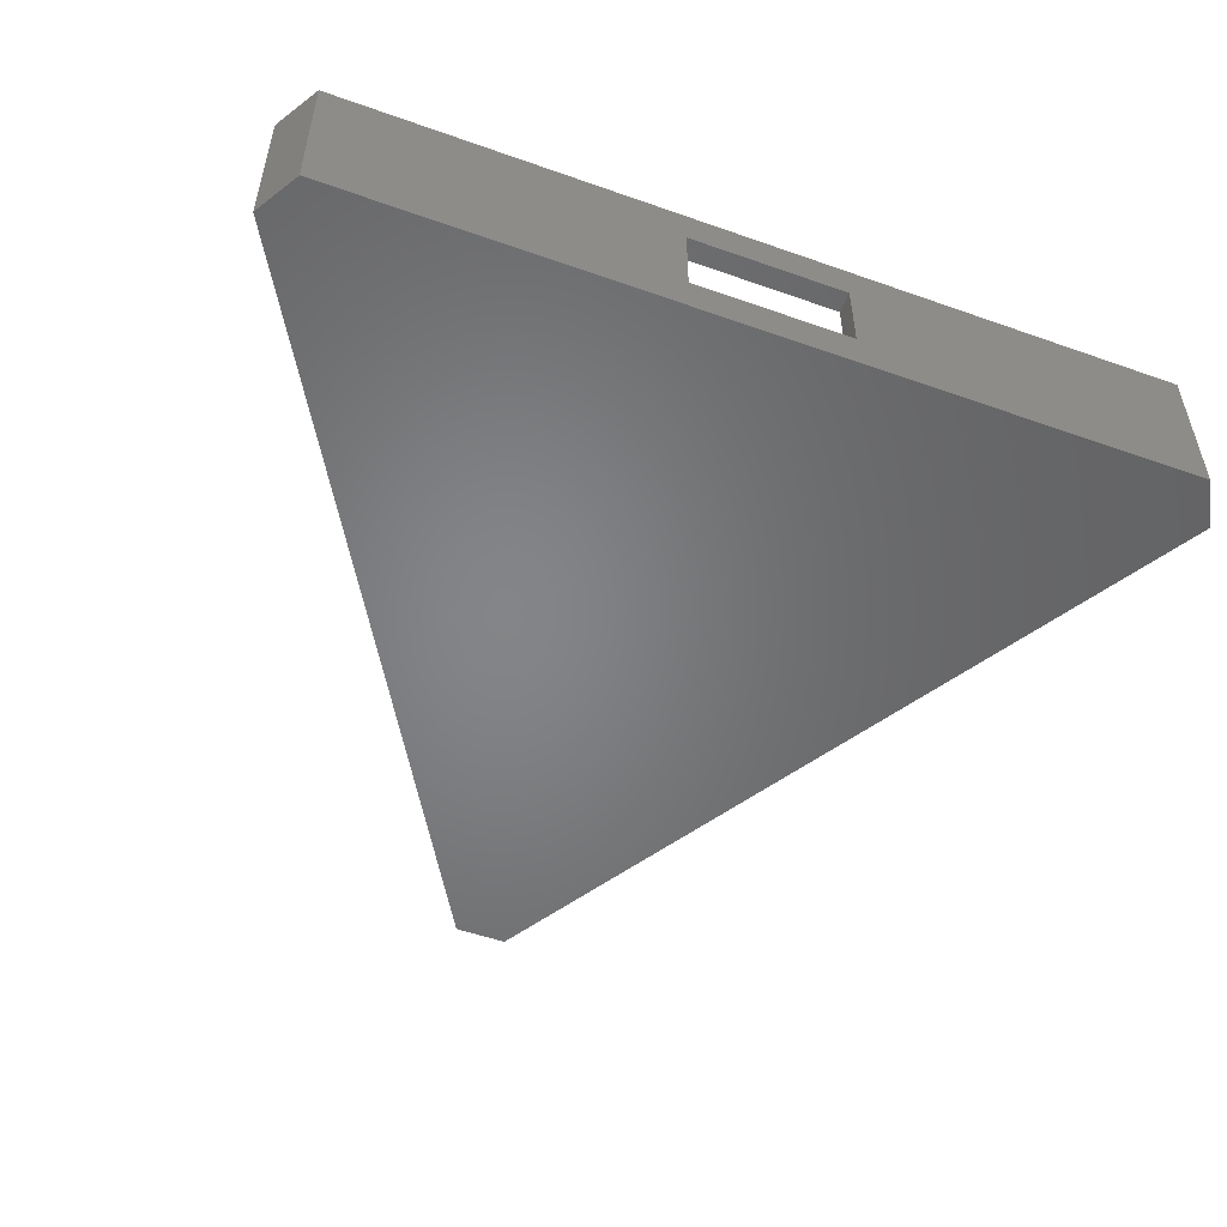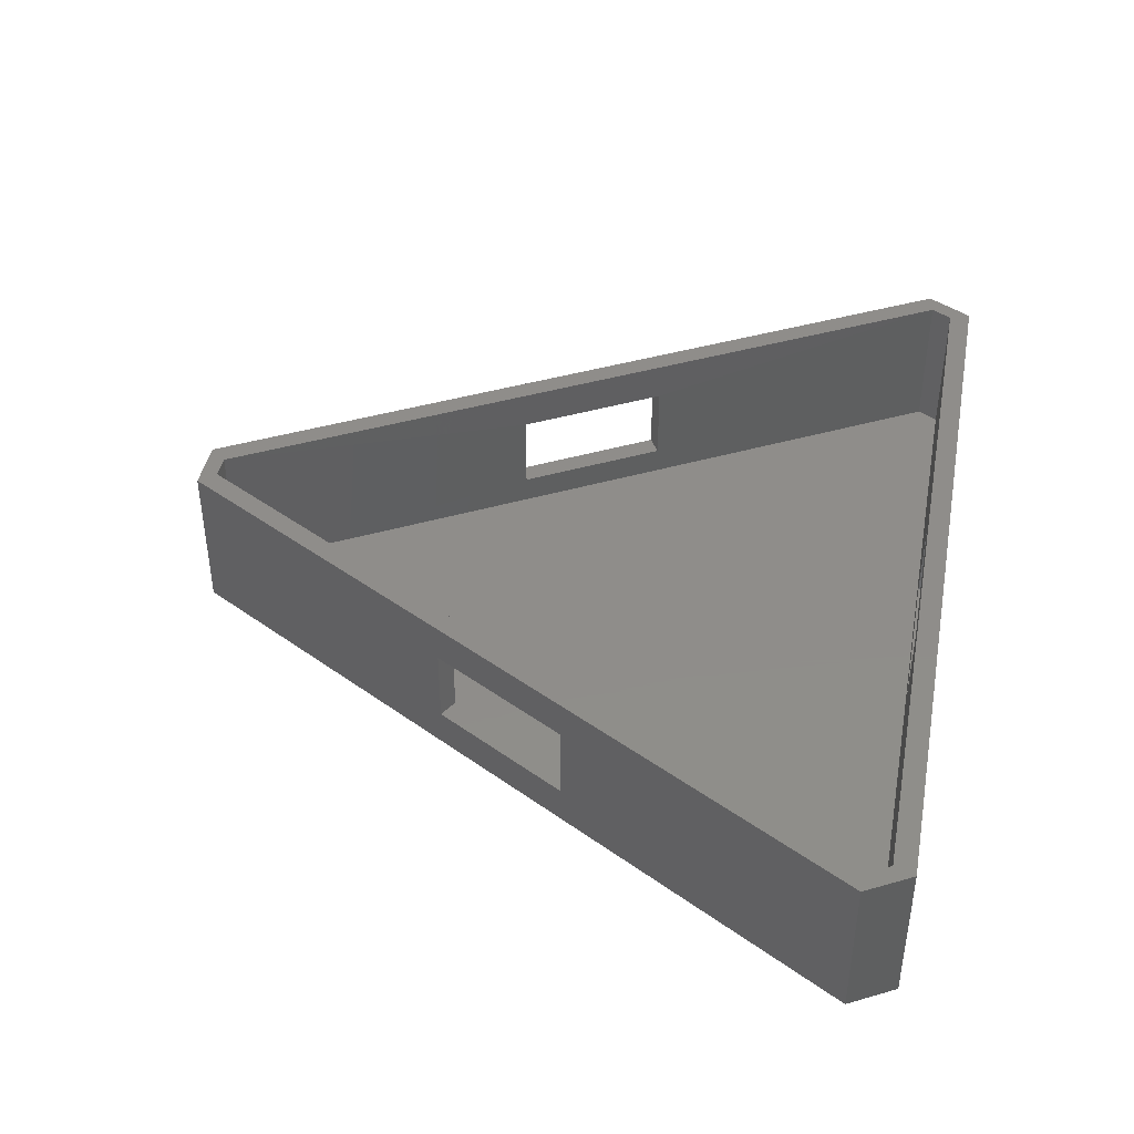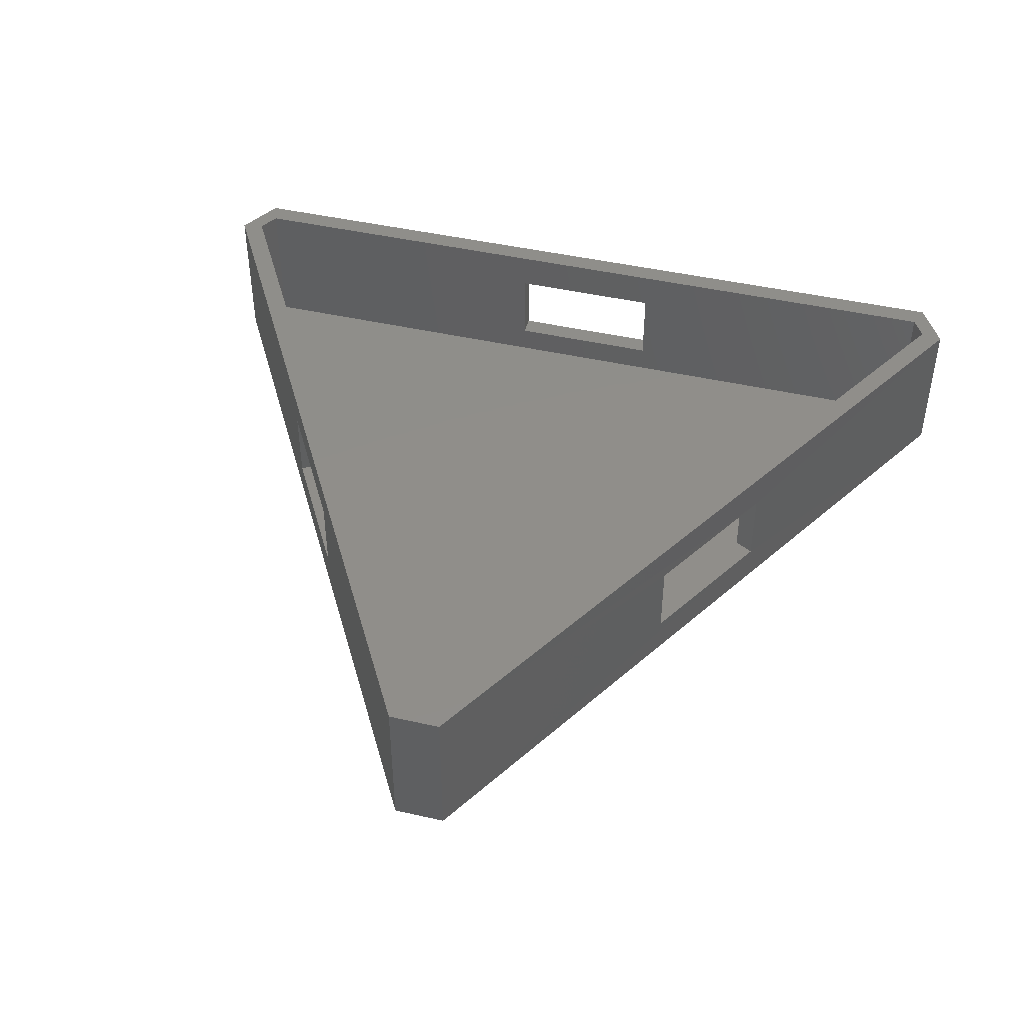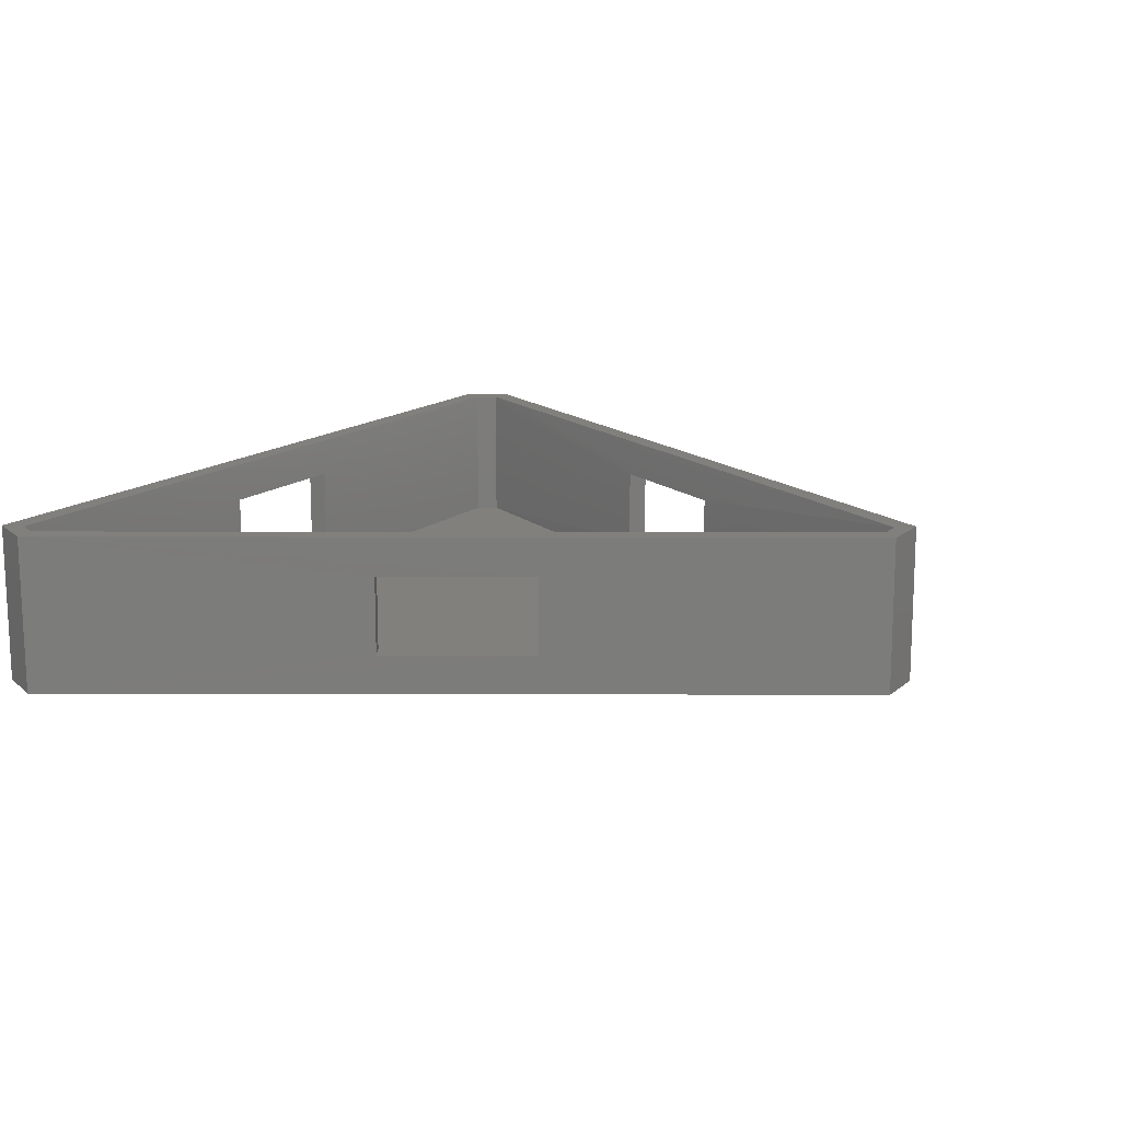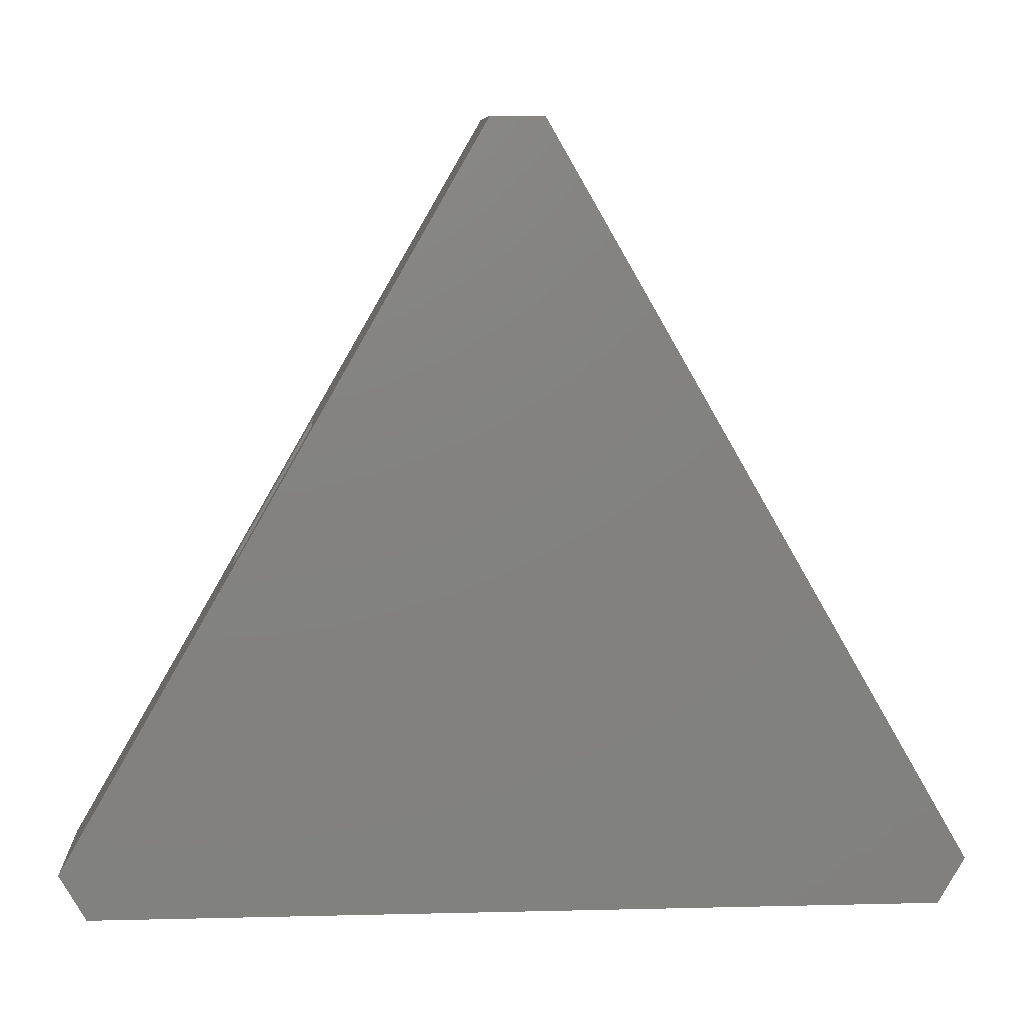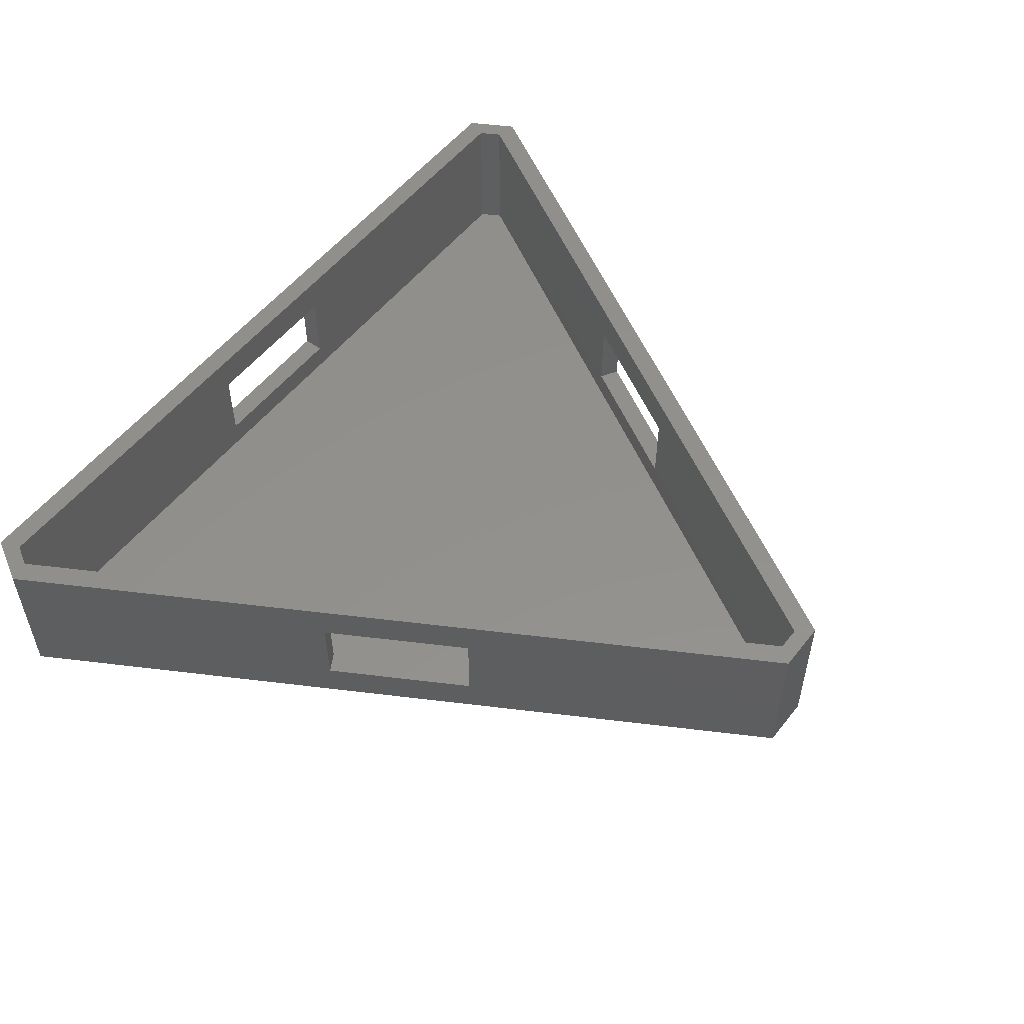
<metadata>
{"format":"stl","ext":"stl","renderer":"f3d","projection":"perspective","resolution":1024,"background":"white","views":[{"elev":-52.2,"azim":-20.9,"up":"+Z"},{"elev":42.0,"azim":-79.2,"up":"+Z"},{"elev":45.2,"azim":-165.3,"up":"+Z"},{"elev":14.5,"azim":120.3,"up":"+Z"},{"elev":8.1,"azim":176.1,"up":"+Y"},{"elev":53.8,"azim":127.4,"up":"+Z"}]}
</metadata>
<code>
# stl→obj: 48 verts, 104 faces
v -0.5 14.72 0
v 0.5 14.72 0
v 8.5 0.87 0
v 8 0 0
v -8 0 0
v -8.5 0.87 0
v -0.23 14.4 0.2
v 0.23 14.4 0.2
v 8.08 0.79 0.2
v 7.85 0.4 0.2
v -7.85 0.4 0.2
v -8.08 0.79 0.2
v -0.5 14.72 3
v -0.23 14.4 3
v 0.23 14.4 3
v 0.5 14.72 3
v 8.08 0.79 3
v 8.5 0.87 3
v 7.85 0.4 3
v 8 0 3
v -7.85 0.4 3
v -8 0 3
v -8.08 0.79 3
v -8.5 0.87 3
v 3.4 8.89 2.25
v 4.9 6.29 2.25
v 3.4 8.89 0.75
v 4.9 6.29 0.75
v 1.5 0.4 2.25
v -1.5 0.4 2.25
v 1.5 0.4 0.75
v -1.5 0.4 0.75
v -4.9 6.29 2.25
v -3.4 8.89 2.25
v -4.9 6.29 0.75
v -3.4 8.89 0.75
v 3.75 9.09 2.25
v 5.25 6.49 2.25
v 3.75 9.09 0.75
v 5.25 6.49 0.75
v 1.5 0 2.25
v -1.5 0 2.25
v 1.5 0 0.75
v -1.5 0 0.75
v -5.25 6.49 2.25
v -3.75 9.09 2.25
v -5.25 6.49 0.75
v -3.75 9.09 0.75
f 1 2 3
f 3 4 5
f 5 6 1
f 1 3 5
f 7 8 9
f 9 10 11
f 11 12 7
f 7 9 11
f 13 14 15
f 16 15 17
f 18 17 19
f 20 19 21
f 22 21 23
f 24 23 14
f 13 16 15
f 16 18 17
f 18 20 19
f 20 22 21
f 22 24 23
f 24 13 14
f 14 15 8
f 14 8 7
f 17 19 10
f 17 10 9
f 21 23 12
f 21 12 11
f 13 16 2
f 13 2 1
f 18 20 4
f 18 4 3
f 22 24 6
f 22 6 5
f 15 17 25
f 17 25 26
f 15 25 27
f 15 8 27
f 17 26 28
f 17 28 9
f 8 27 9
f 27 28 9
f 19 21 29
f 21 29 30
f 19 29 31
f 19 10 31
f 21 30 32
f 21 32 11
f 10 31 11
f 31 32 11
f 23 14 33
f 14 33 34
f 23 33 35
f 23 12 35
f 14 34 36
f 14 36 7
f 12 35 7
f 35 36 7
f 16 18 37
f 18 37 38
f 16 37 39
f 16 2 39
f 18 38 40
f 18 40 3
f 2 39 3
f 39 40 3
f 20 22 41
f 22 41 42
f 20 41 43
f 20 4 43
f 22 42 44
f 22 44 5
f 4 43 5
f 43 44 5
f 24 13 45
f 13 45 46
f 24 45 47
f 24 6 47
f 13 46 48
f 13 48 1
f 6 47 1
f 47 48 1
f 37 25 27
f 37 39 27
f 39 27 28
f 39 40 28
f 40 28 26
f 40 38 26
f 38 26 25
f 38 37 25
f 41 29 31
f 41 43 31
f 43 31 32
f 43 44 32
f 44 32 30
f 44 42 30
f 42 30 29
f 42 41 29
f 45 33 35
f 45 47 35
f 47 35 36
f 47 48 36
f 48 36 34
f 48 46 34
f 46 34 33
f 46 45 33

</code>
